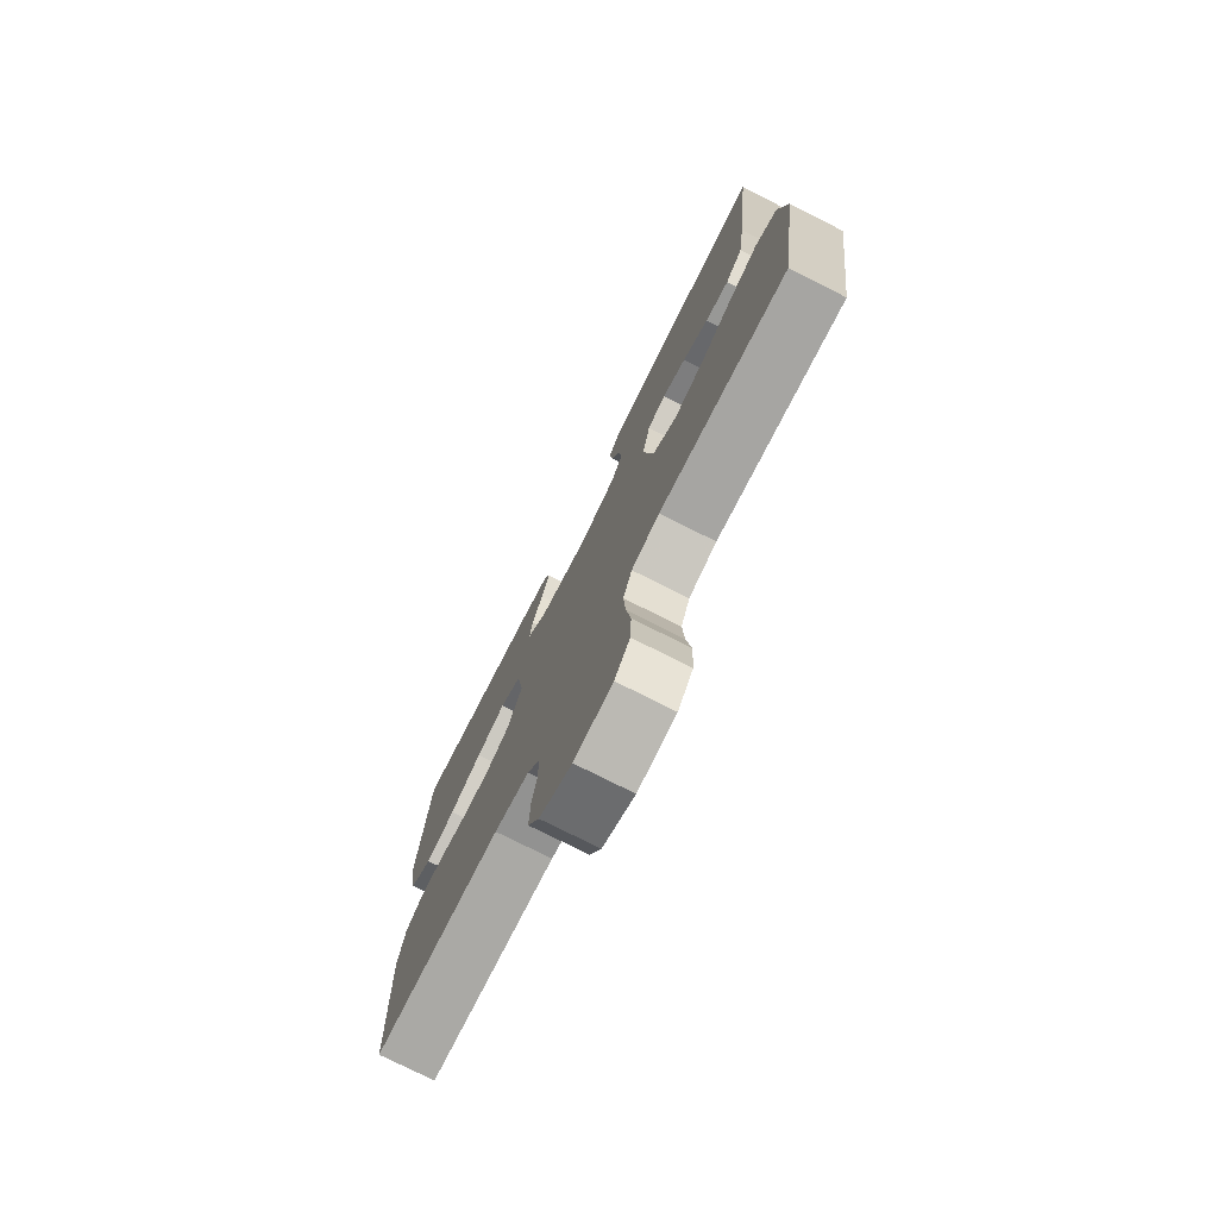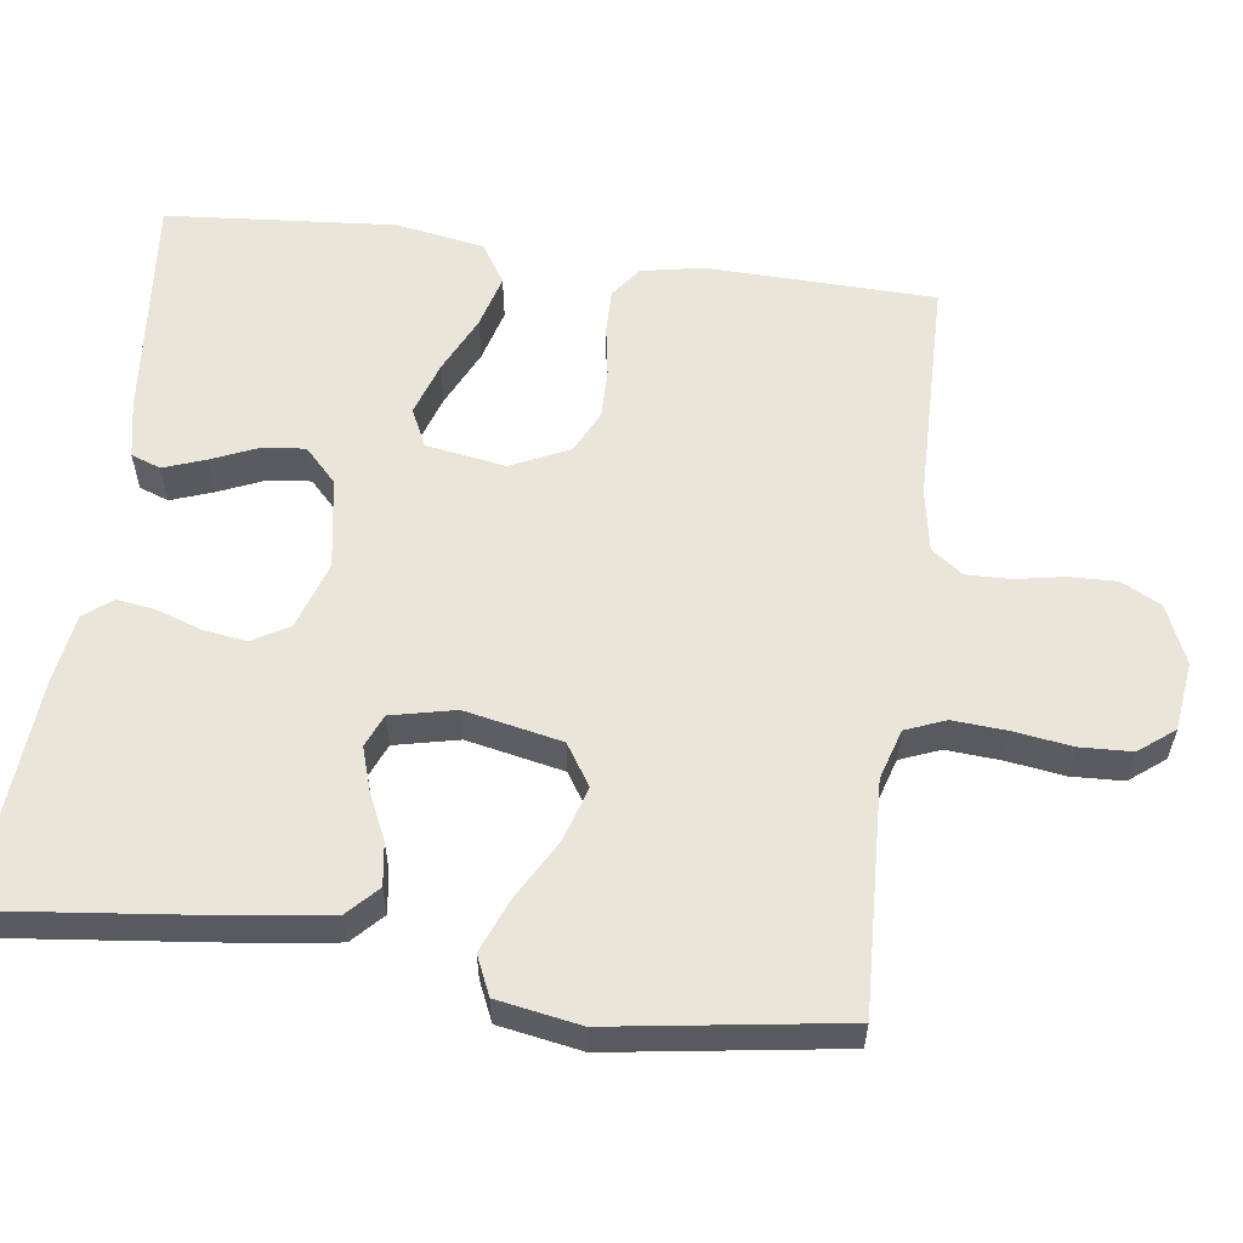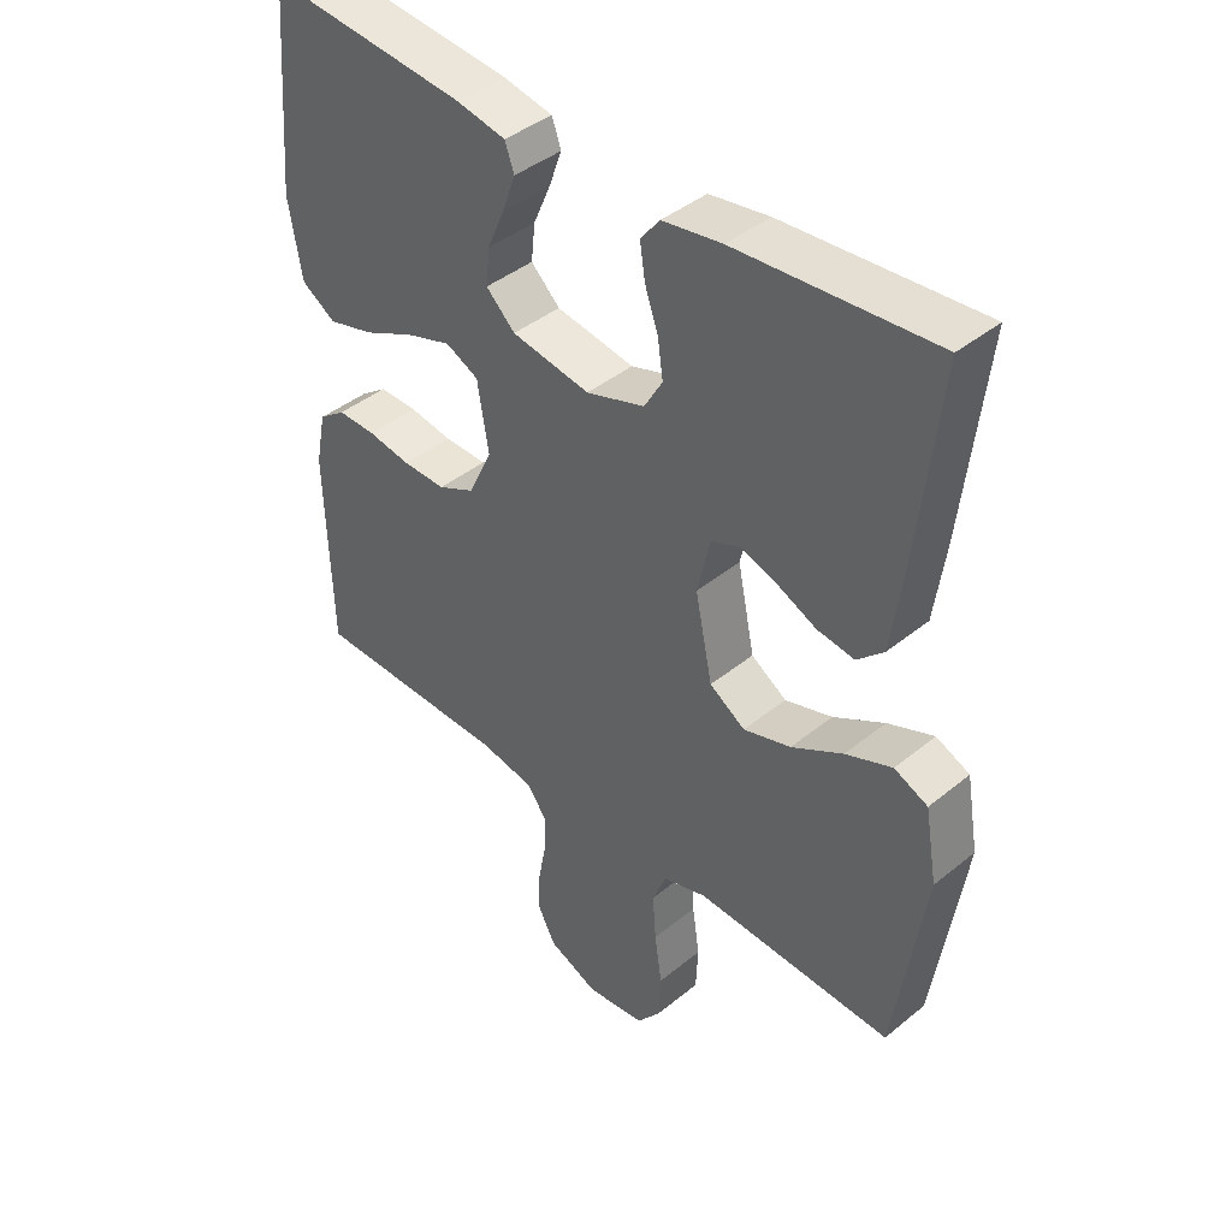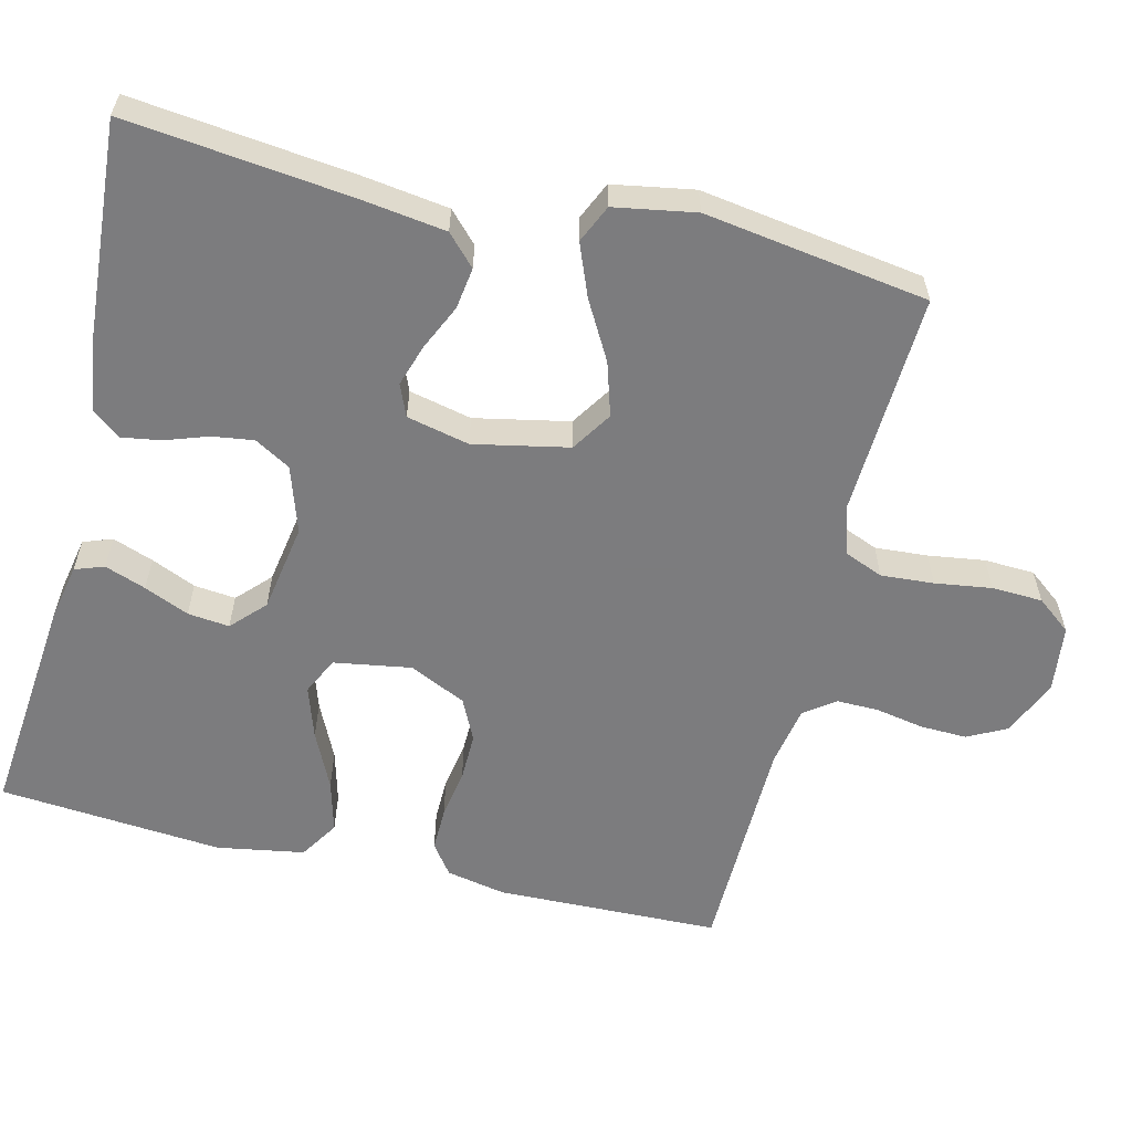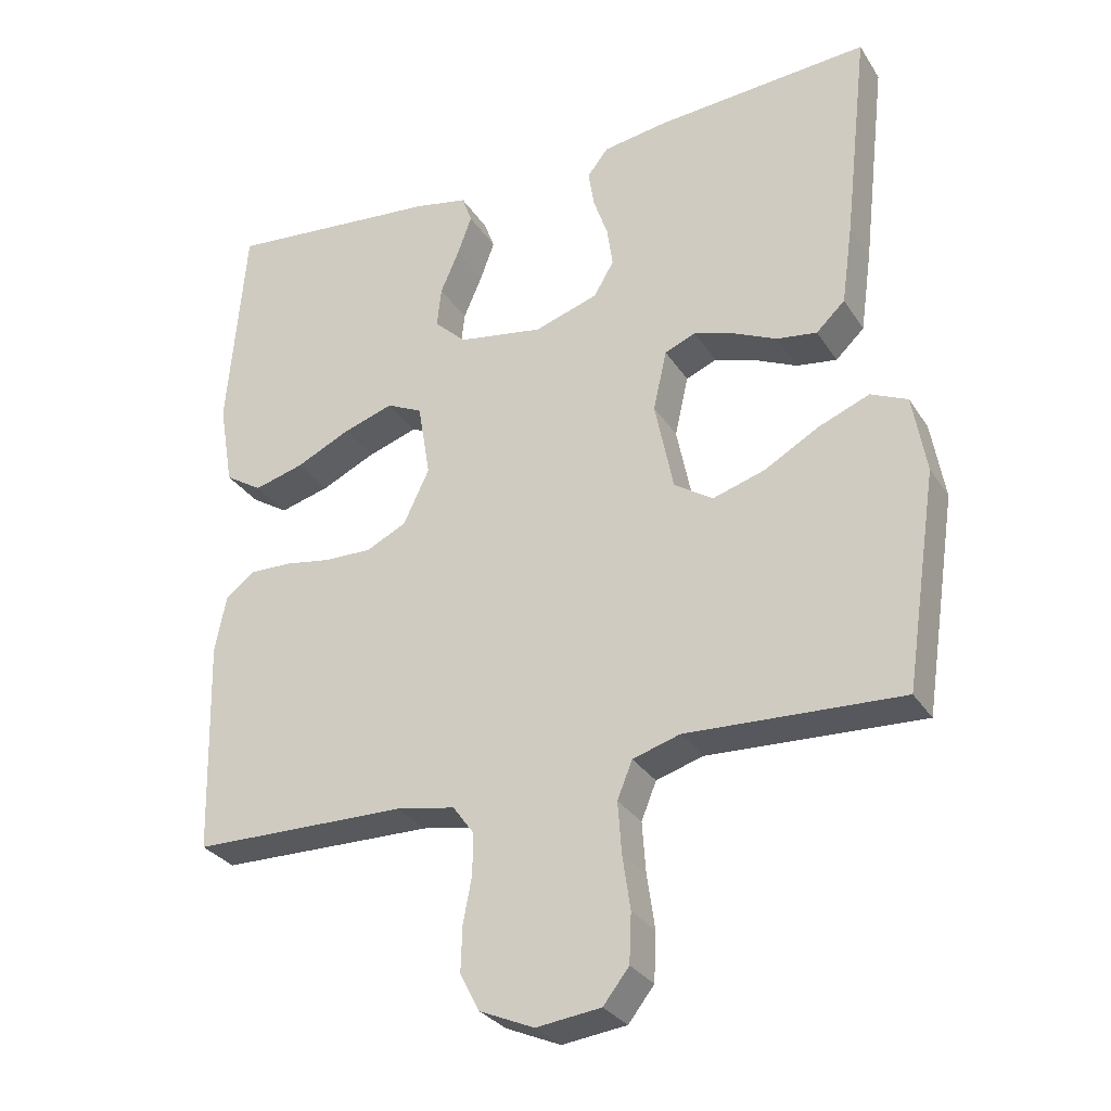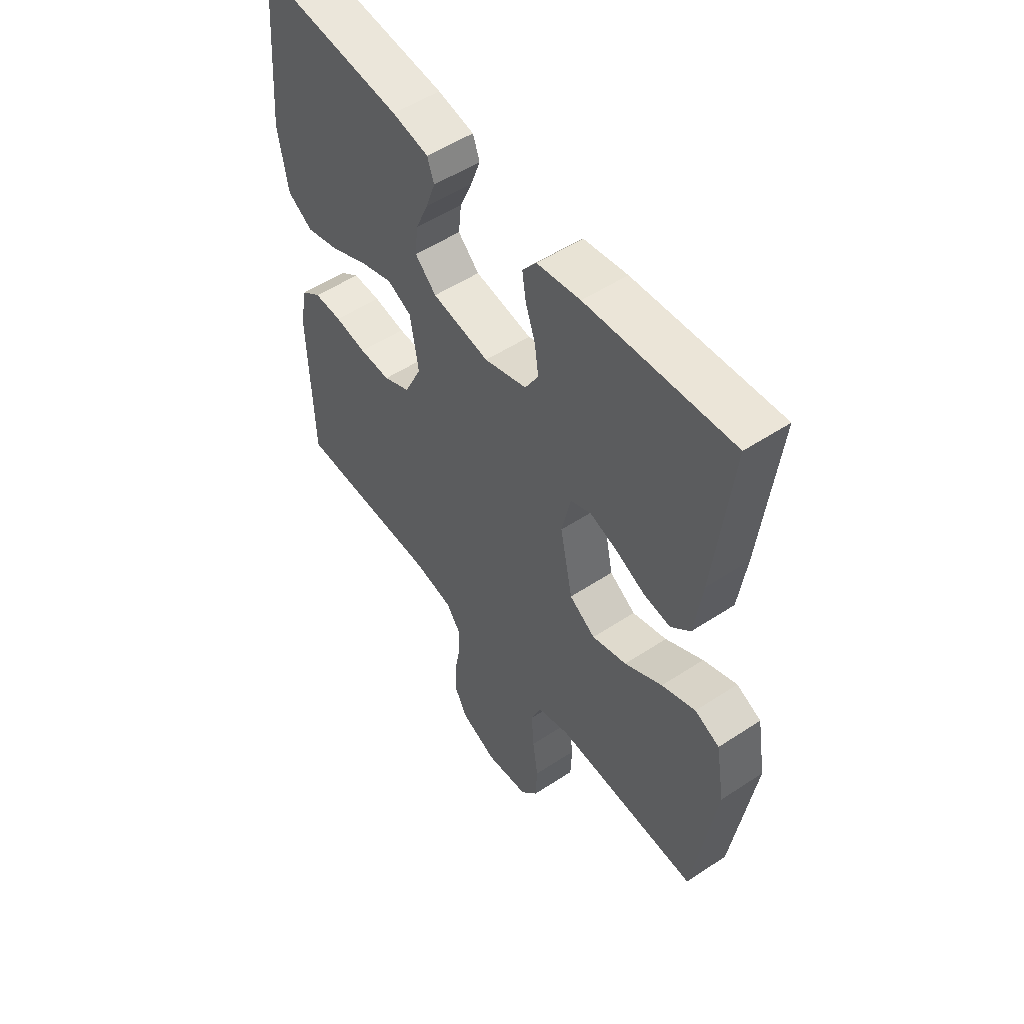
<metadata>
{"format":"obj","ext":"obj","renderer":"f3d","projection":"perspective","resolution":1024,"background":"white","views":[{"elev":-76.3,"azim":63.2,"up":"+Z"},{"elev":58.2,"azim":97.7,"up":"+Y"},{"elev":41.7,"azim":45.5,"up":"+Z"},{"elev":-58.9,"azim":76.3,"up":"+Y"},{"elev":-30.0,"azim":26.9,"up":"+Z"},{"elev":52.8,"azim":54.7,"up":"+Z"}]}
</metadata>
<code>
v -0.5 0.07 -0.5
v -0.508 0.07 -0.2
v -0.492 0.07 -0.12
v -0.451 0.07 -0.09
v -0.393 0.07 -0.091
v -0.327 0.07 -0.102
v -0.262 0.07 -0.103
v -0.206 0.07 -0.076
v -0.17 0.07 0
v -0.187 0.07 0.104
v -0.237 0.07 0.128
v -0.307 0.07 0.105
v -0.383 0.07 0.069
v -0.453 0.07 0.05
v -0.505 0.07 0.083
v -0.525 0.07 0.2
v -0.5 0.07 0.5
v -0.2 0.07 0.471
v -0.125 0.07 0.456
v -0.111 0.07 0.417
v -0.131 0.07 0.362
v -0.157 0.07 0.302
v -0.163 0.07 0.246
v -0.119 0.07 0.204
v 0 0.07 0.184
v 0.089 0.07 0.213
v 0.117 0.07 0.261
v 0.109 0.07 0.317
v 0.089 0.07 0.375
v 0.081 0.07 0.427
v 0.11 0.07 0.464
v 0.2 0.07 0.478
v 0.5 0.07 0.5
v 0.466 0.07 0.2
v 0.45 0.07 0.086
v 0.41 0.07 0.048
v 0.354 0.07 0.056
v 0.293 0.07 0.084
v 0.237 0.07 0.102
v 0.194 0.07 0.084
v 0.175 0.07 0
v 0.201 0.07 -0.127
v 0.255 0.07 -0.162
v 0.327 0.07 -0.14
v 0.405 0.07 -0.096
v 0.475 0.07 -0.068
v 0.526 0.07 -0.091
v 0.545 0.07 -0.2
v 0.5 0.07 -0.5
v 0.2 0.07 -0.486
v 0.134 0.07 -0.506
v 0.113 0.07 -0.558
v 0.118 0.07 -0.629
v 0.129 0.07 -0.705
v 0.126 0.07 -0.773
v 0.09 0.07 -0.819
v 0 0.07 -0.83
v -0.076 0.07 -0.797
v -0.103 0.07 -0.745
v -0.101 0.07 -0.682
v -0.089 0.07 -0.618
v -0.088 0.07 -0.561
v -0.118 0.07 -0.52
v -0.2 0.07 -0.505
v -0.5 0 -0.5
v -0.508 0 -0.2
v -0.492 0 -0.12
v -0.451 0 -0.09
v -0.393 0 -0.091
v -0.327 0 -0.102
v -0.262 0 -0.103
v -0.206 0 -0.076
v -0.17 0 0
v -0.187 0 0.104
v -0.237 0 0.128
v -0.307 0 0.105
v -0.383 0 0.069
v -0.453 0 0.05
v -0.505 0 0.083
v -0.525 0 0.2
v -0.5 0 0.5
v -0.2 0 0.471
v -0.125 0 0.456
v -0.111 0 0.417
v -0.131 0 0.362
v -0.157 0 0.302
v -0.163 0 0.246
v -0.119 0 0.204
v 0 0 0.184
v 0.089 0 0.213
v 0.117 0 0.261
v 0.109 0 0.317
v 0.089 0 0.375
v 0.081 0 0.427
v 0.11 0 0.464
v 0.2 0 0.478
v 0.5 0 0.5
v 0.466 0 0.2
v 0.45 0 0.086
v 0.41 0 0.048
v 0.354 0 0.056
v 0.293 0 0.084
v 0.237 0 0.102
v 0.194 0 0.084
v 0.175 0 0
v 0.201 0 -0.127
v 0.255 0 -0.162
v 0.327 0 -0.14
v 0.405 0 -0.096
v 0.475 0 -0.068
v 0.526 0 -0.091
v 0.545 0 -0.2
v 0.5 0 -0.5
v 0.2 0 -0.486
v 0.134 0 -0.506
v 0.113 0 -0.558
v 0.118 0 -0.629
v 0.129 0 -0.705
v 0.126 0 -0.773
v 0.09 0 -0.819
v 0 0 -0.83
v -0.076 0 -0.797
v -0.103 0 -0.745
v -0.101 0 -0.682
v -0.089 0 -0.618
v -0.088 0 -0.561
v -0.118 0 -0.52
v -0.2 0 -0.505
f 58 59 60 61
f 58 61 62
f 57 58 62
f 56 57 62
f 53 54 55 56
f 52 53 56 62
f 51 52 62 63
f 47 48 49 50
f 44 45 46 47
f 43 44 47 50
f 42 43 50 51
f 35 36 37 38
f 35 38 39
f 34 35 39
f 33 34 39 40
f 31 32 33 40
f 28 29 30 31
f 27 28 31 40
f 19 20 21 22
f 17 18 19 22
f 17 22 23
f 16 17 23 24
f 12 13 14 15
f 11 12 15 16
f 3 4 5 6
f 3 6 7
f 64 1 2 3
f 64 3 7
f 63 64 7 8
f 41 42 51 63
f 41 63 8 9
f 26 27 40 41
f 25 26 41 9
f 11 16 24 25
f 10 11 25
f 9 10 25
f 125 124 123 122
f 126 125 122
f 126 122 121
f 126 121 120
f 120 119 118 117
f 126 120 117 116
f 127 126 116 115
f 114 113 112 111
f 111 110 109 108
f 114 111 108 107
f 115 114 107 106
f 102 101 100 99
f 103 102 99
f 103 99 98
f 104 103 98 97
f 104 97 96 95
f 95 94 93 92
f 104 95 92 91
f 86 85 84 83
f 86 83 82 81
f 87 86 81
f 88 87 81 80
f 79 78 77 76
f 80 79 76 75
f 70 69 68 67
f 71 70 67
f 67 66 65 128
f 71 67 128
f 72 71 128 127
f 127 115 106 105
f 73 72 127 105
f 105 104 91 90
f 73 105 90 89
f 89 88 80 75
f 89 75 74
f 89 74 73
f 1 65 66 2
f 2 66 67 3
f 3 67 68 4
f 4 68 69 5
f 5 69 70 6
f 6 70 71 7
f 7 71 72 8
f 8 72 73 9
f 9 73 74 10
f 10 74 75 11
f 11 75 76 12
f 12 76 77 13
f 13 77 78 14
f 14 78 79 15
f 15 79 80 16
f 16 80 81 17
f 17 81 82 18
f 18 82 83 19
f 19 83 84 20
f 20 84 85 21
f 21 85 86 22
f 22 86 87 23
f 23 87 88 24
f 24 88 89 25
f 25 89 90 26
f 26 90 91 27
f 27 91 92 28
f 28 92 93 29
f 29 93 94 30
f 30 94 95 31
f 31 95 96 32
f 32 96 97 33
f 33 97 98 34
f 34 98 99 35
f 35 99 100 36
f 36 100 101 37
f 37 101 102 38
f 38 102 103 39
f 39 103 104 40
f 40 104 105 41
f 41 105 106 42
f 42 106 107 43
f 43 107 108 44
f 44 108 109 45
f 45 109 110 46
f 46 110 111 47
f 47 111 112 48
f 48 112 113 49
f 49 113 114 50
f 50 114 115 51
f 51 115 116 52
f 52 116 117 53
f 53 117 118 54
f 54 118 119 55
f 55 119 120 56
f 56 120 121 57
f 57 121 122 58
f 58 122 123 59
f 59 123 124 60
f 60 124 125 61
f 61 125 126 62
f 62 126 127 63
f 63 127 128 64
f 64 128 65 1

</code>
